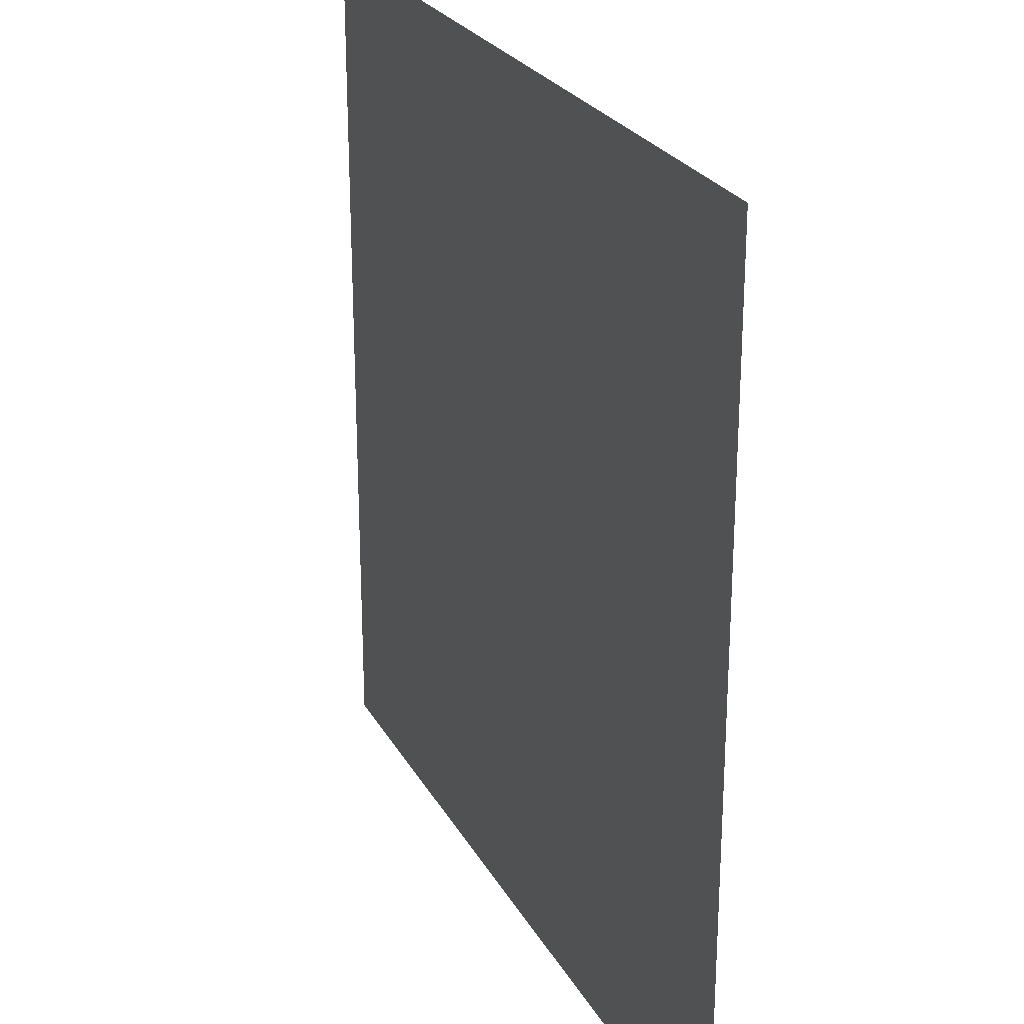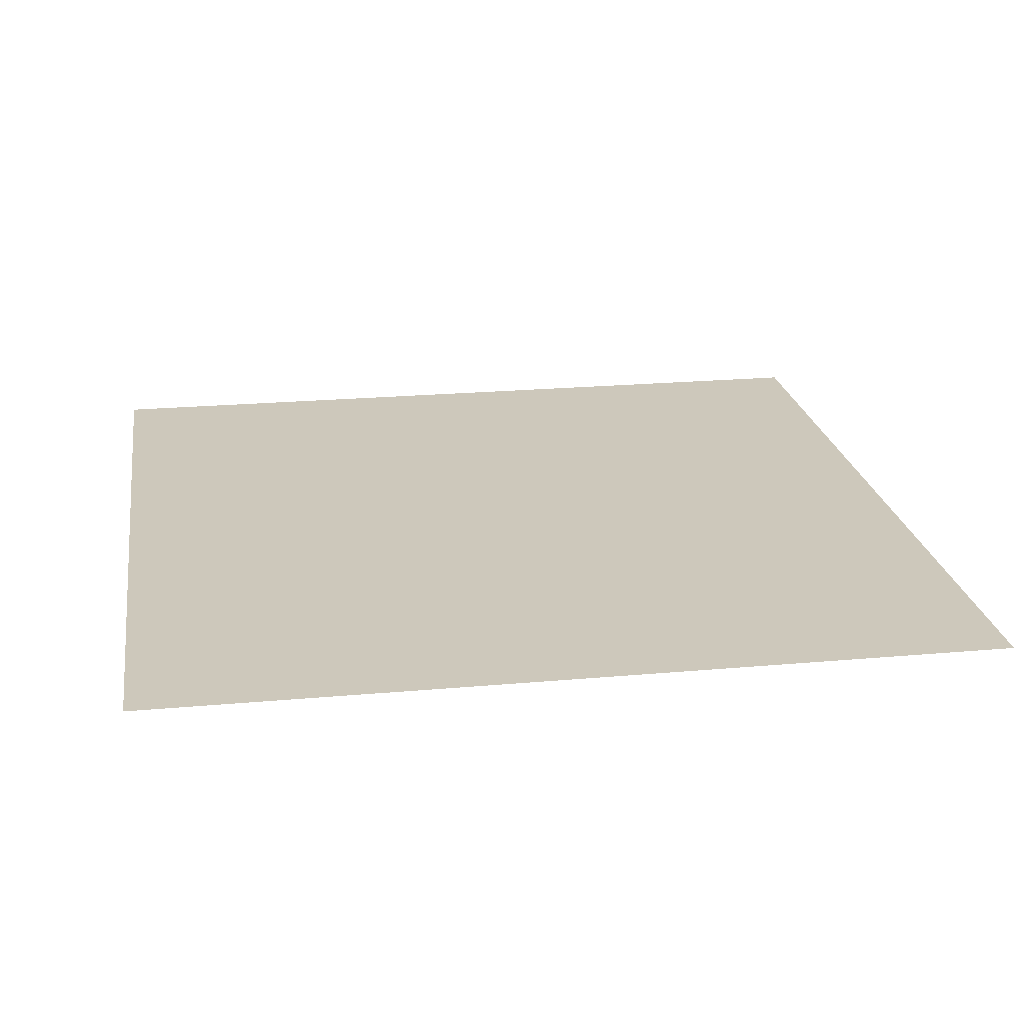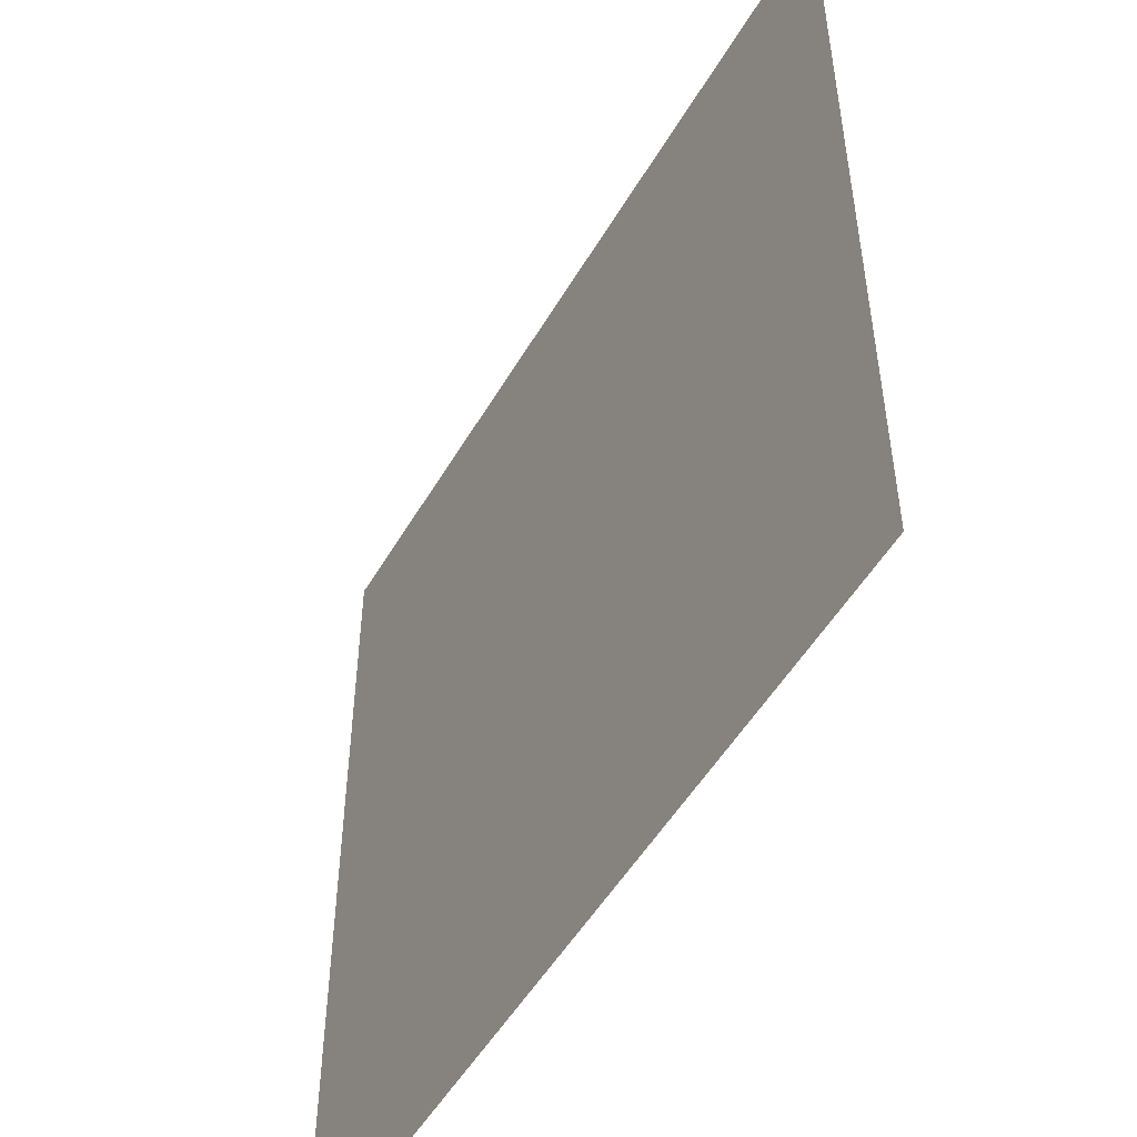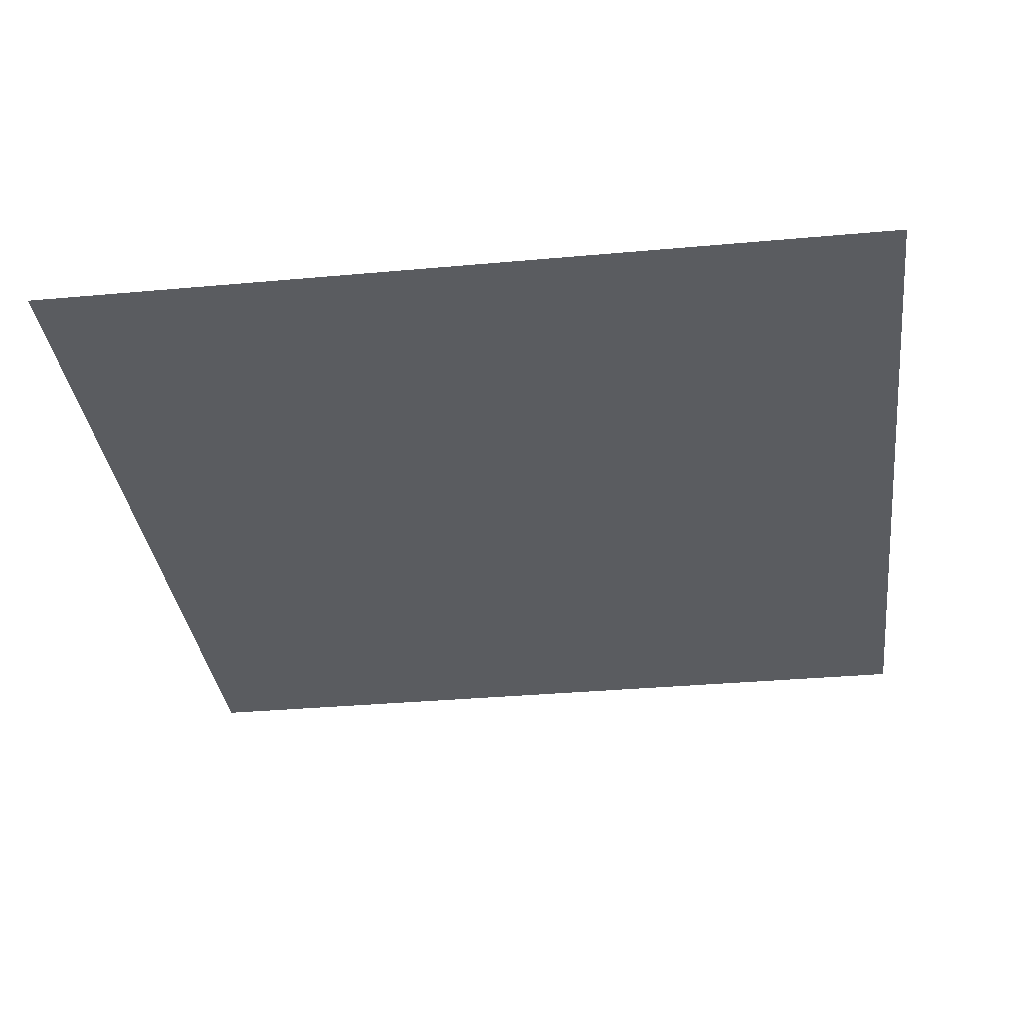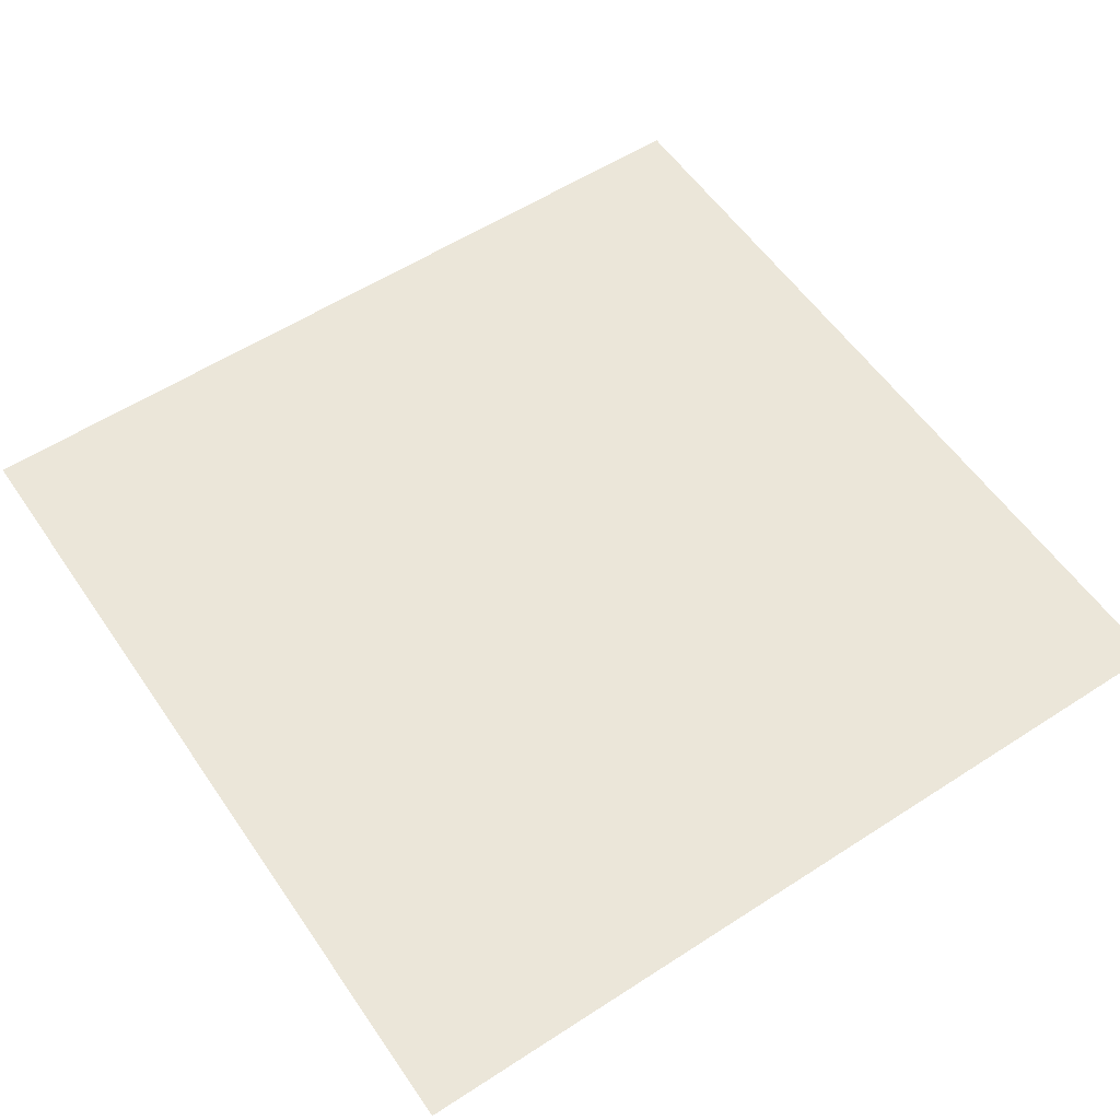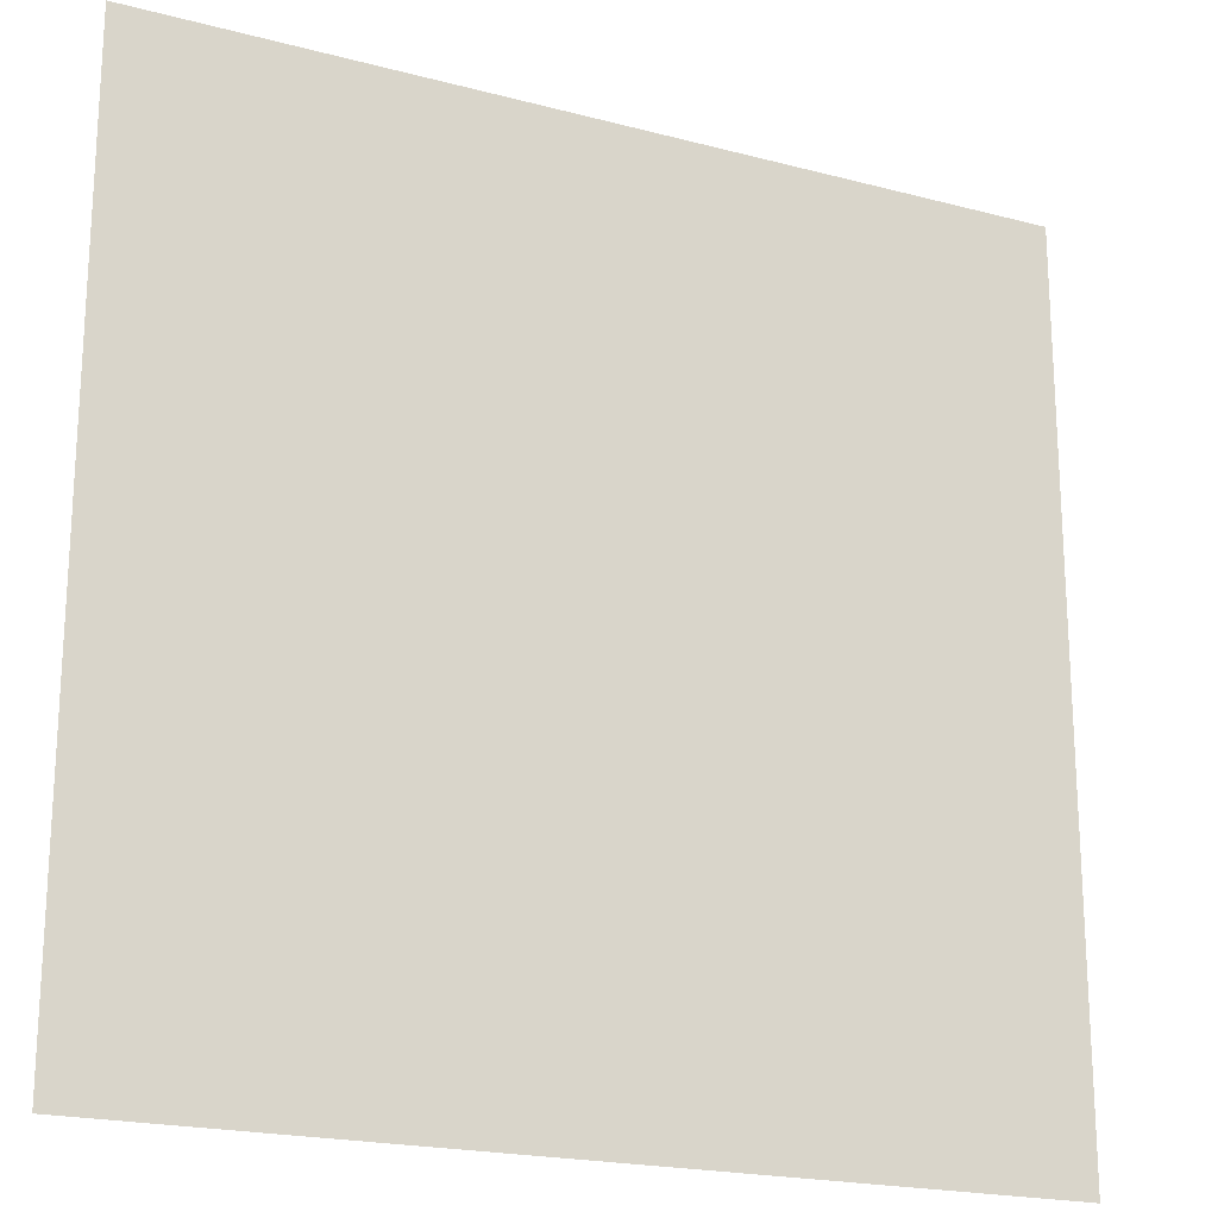
<metadata>
{"format":"obj","ext":"obj","renderer":"f3d","projection":"perspective","resolution":1024,"background":"white","views":[{"elev":25.2,"azim":67.0,"up":"+Y"},{"elev":21.9,"azim":171.0,"up":"+Z"},{"elev":-51.3,"azim":-119.5,"up":"+Y"},{"elev":-34.0,"azim":-173.0,"up":"+Z"},{"elev":56.7,"azim":55.9,"up":"+Z"},{"elev":-20.2,"azim":-25.9,"up":"+Y"}]}
</metadata>
<code>
o LidMeshLaptopLid_10_0_GeomSubset_2
v 0.000218 0.1232 -0.1151
v 0.001482 0.1232 -0.1151
v 0.000218 0.1219 -0.1151
v 0.001482 0.1219 -0.1151
f 2 3 1
f 2 4 3

</code>
